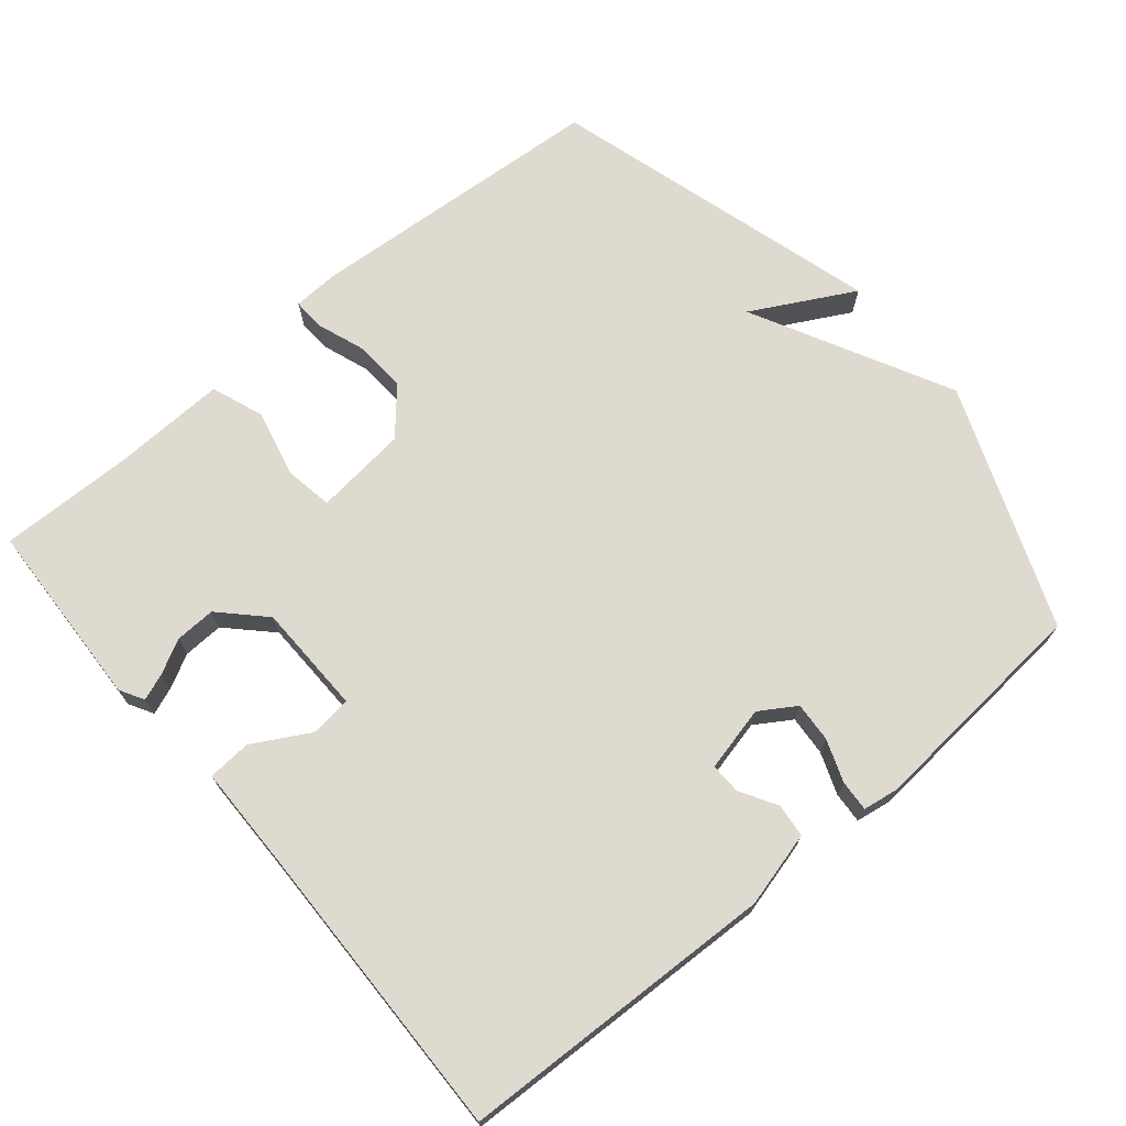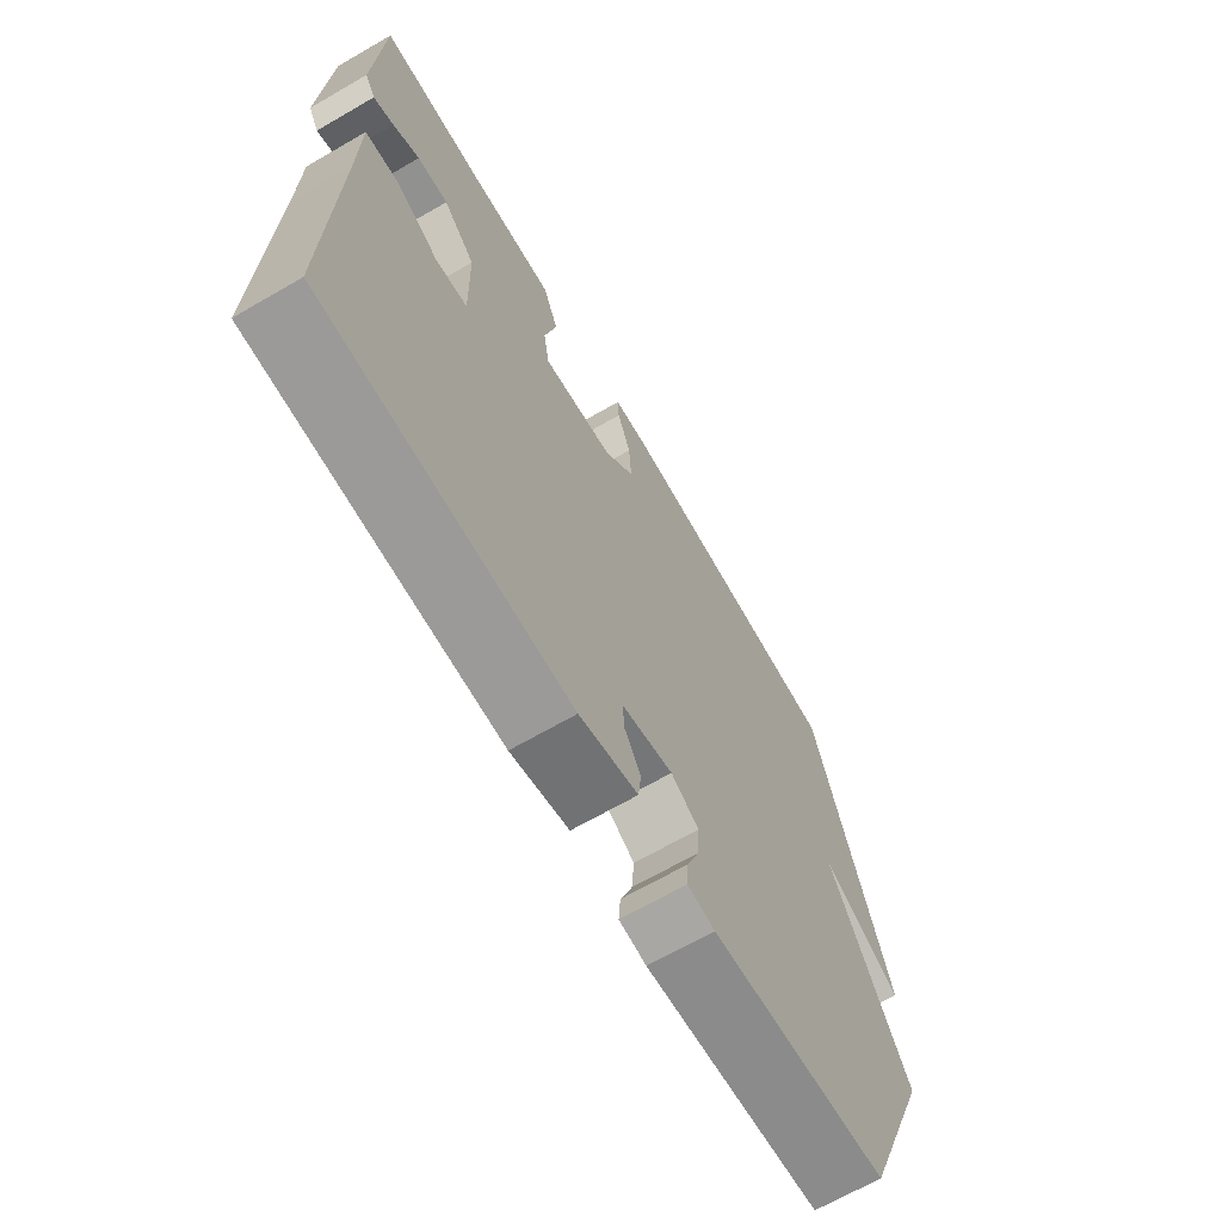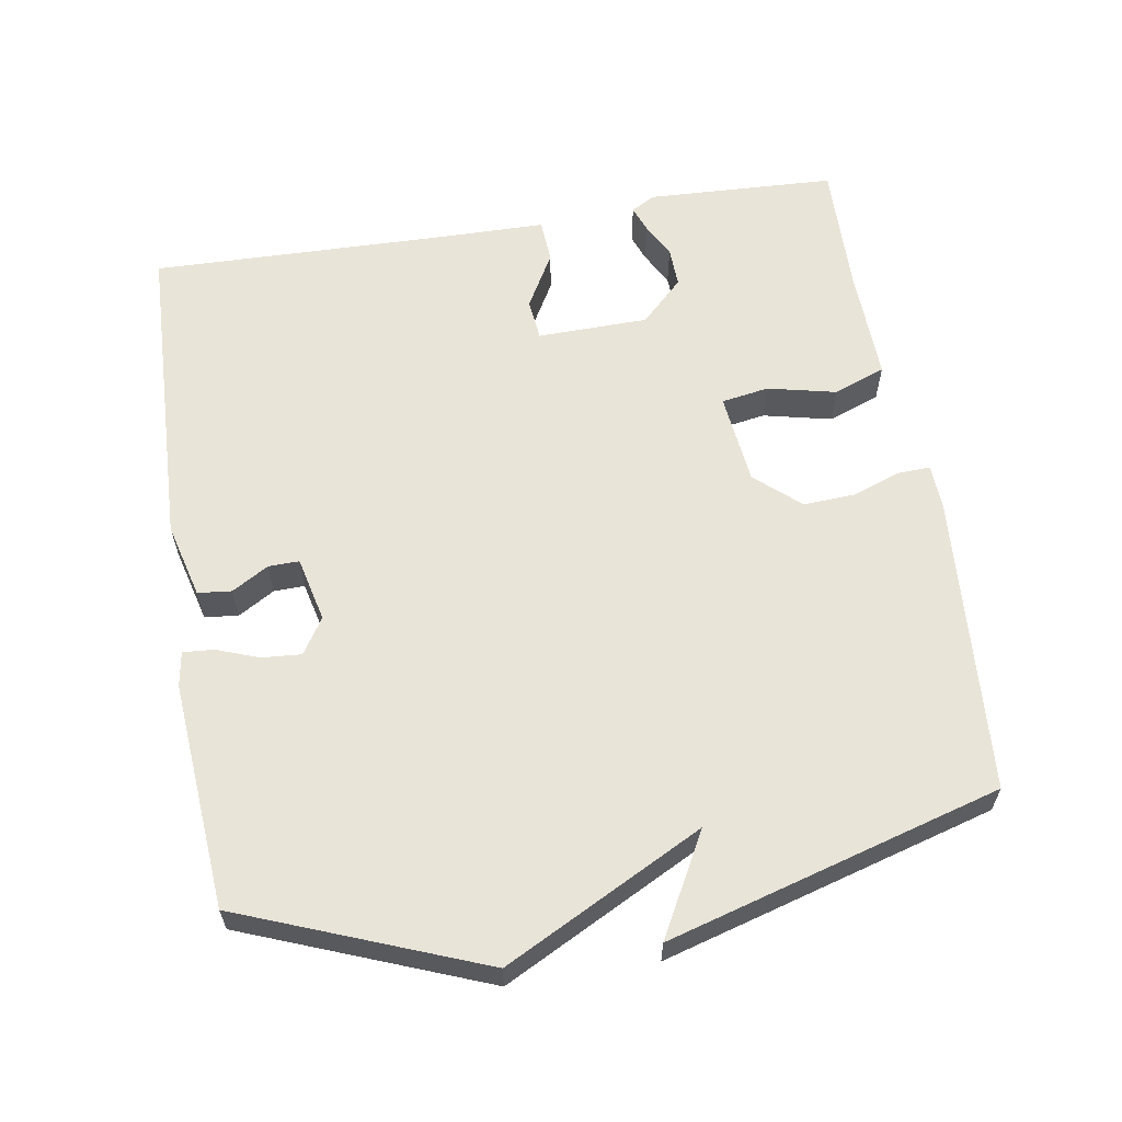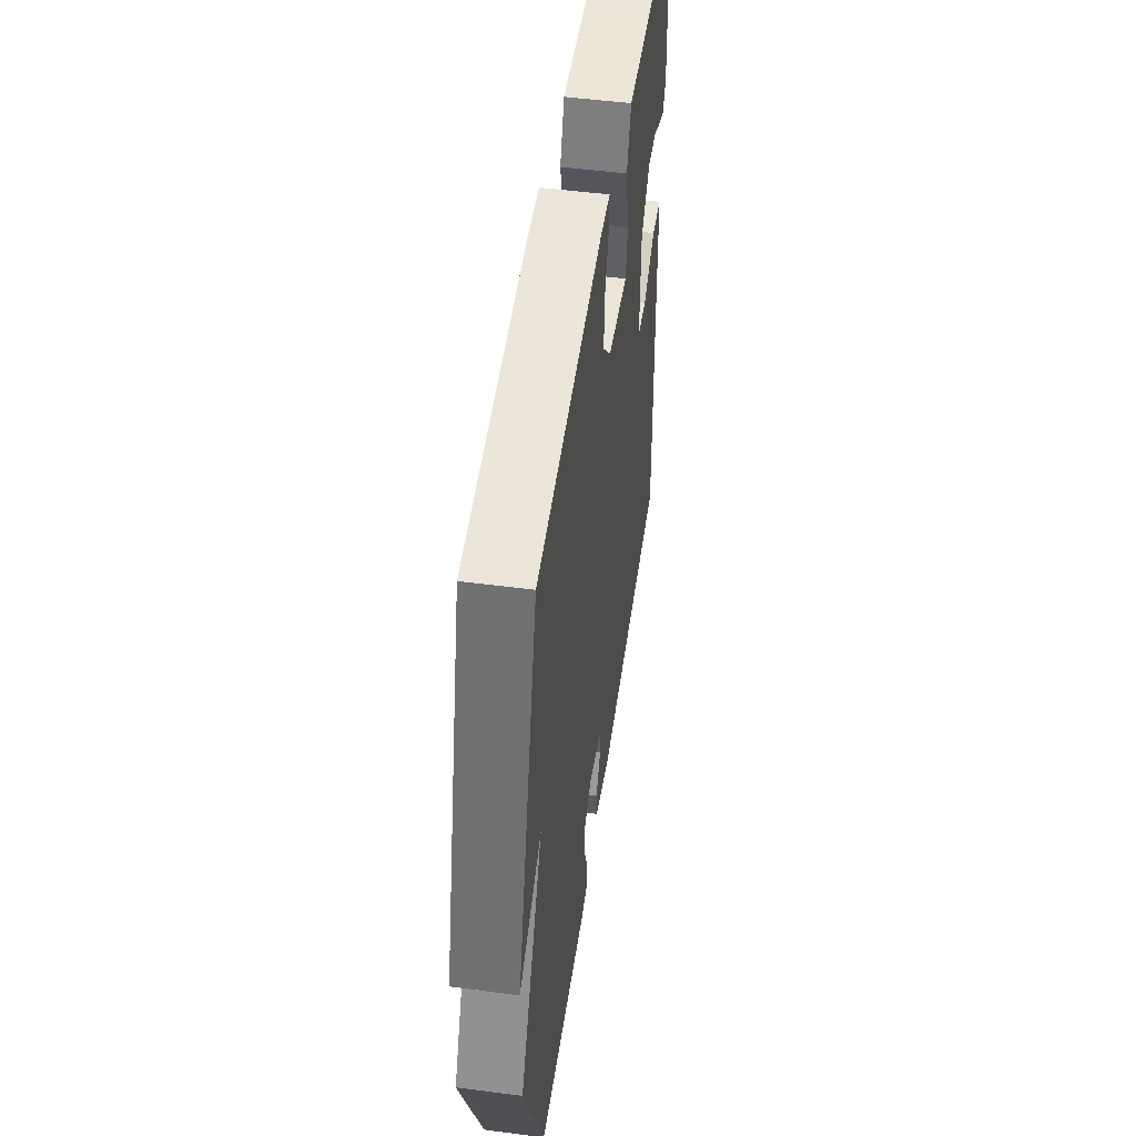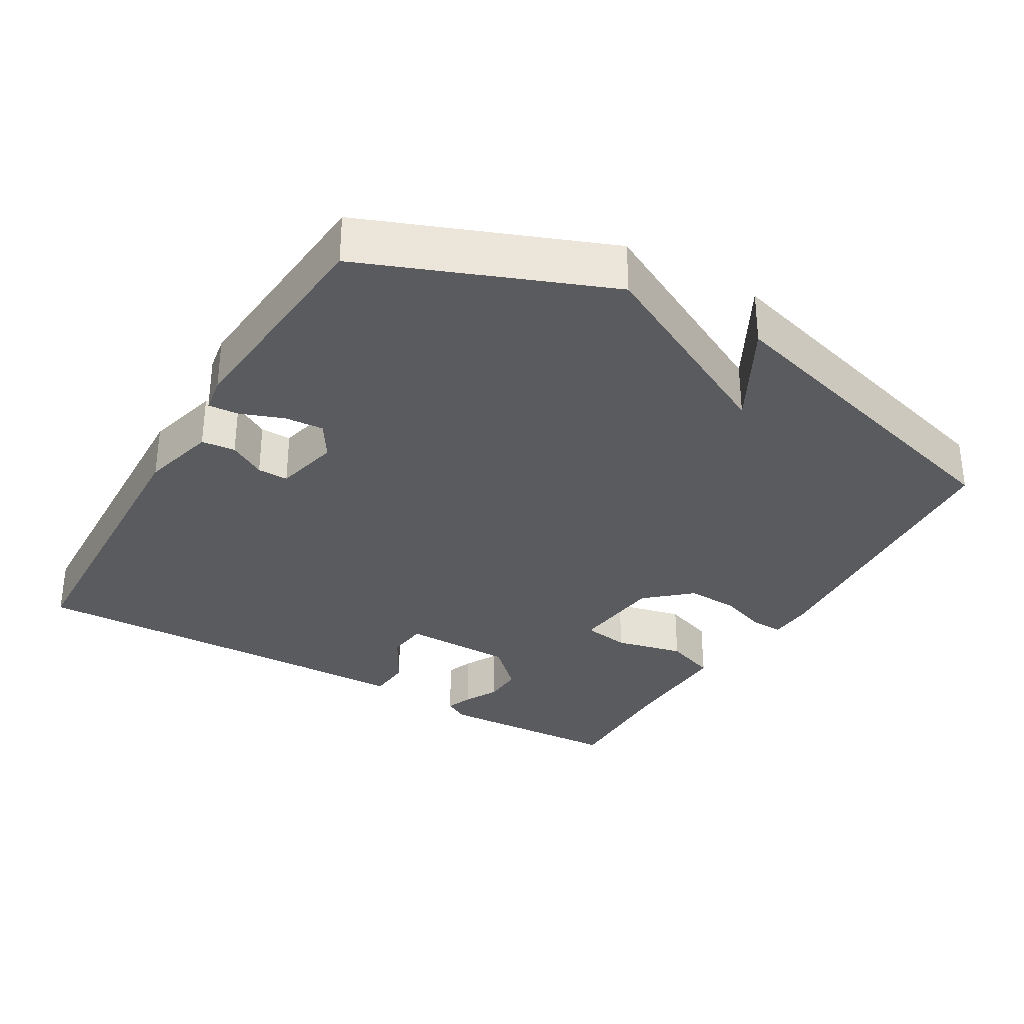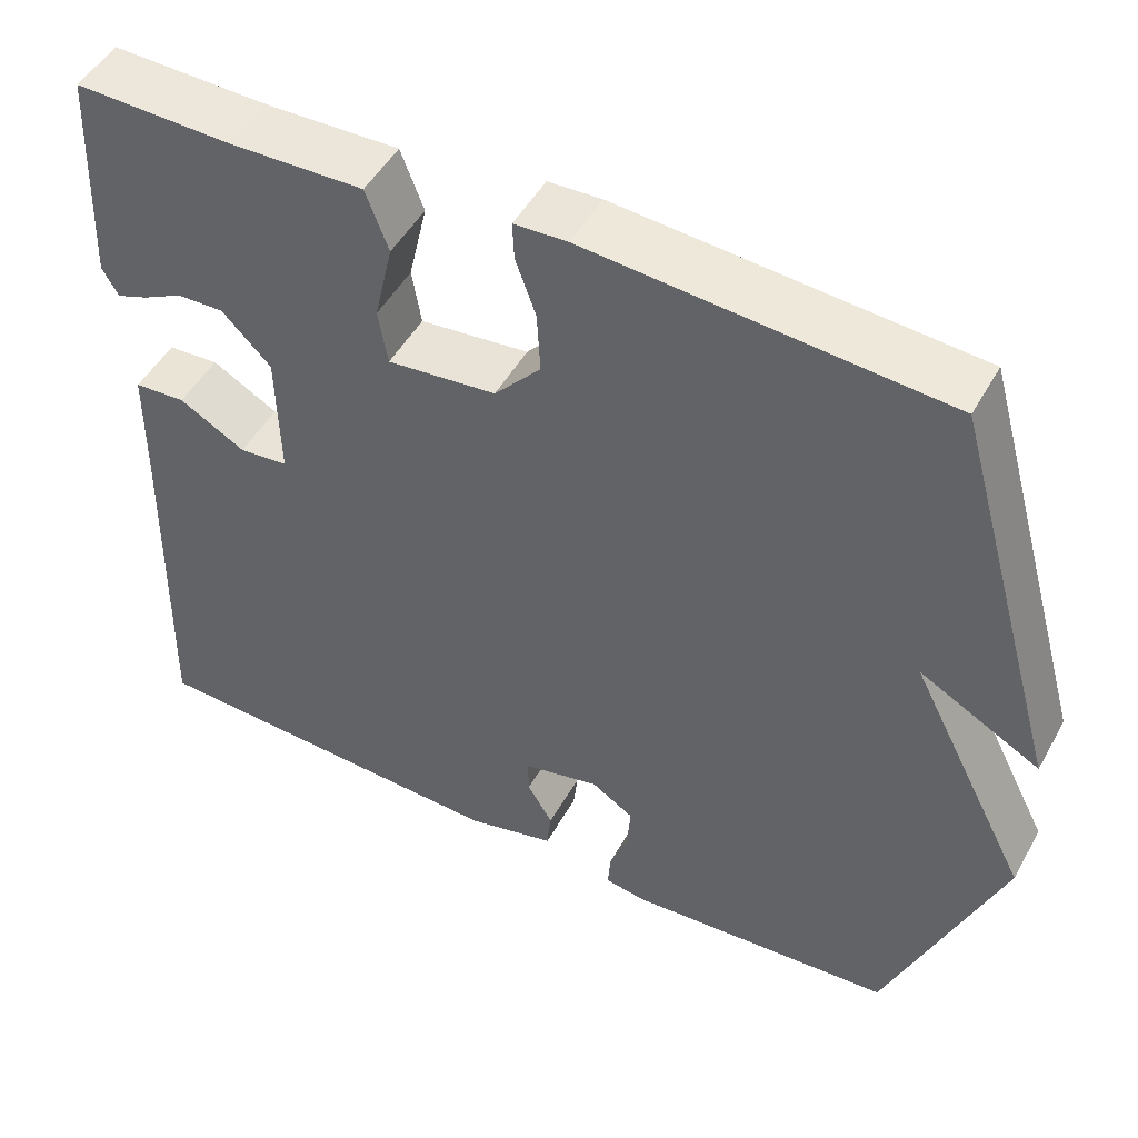
<metadata>
{"format":"obj","ext":"obj","renderer":"f3d","projection":"perspective","resolution":1024,"background":"white","views":[{"elev":70.9,"azim":139.9,"up":"+Y"},{"elev":-67.6,"azim":120.1,"up":"+Z"},{"elev":60.7,"azim":-99.4,"up":"+Y"},{"elev":50.1,"azim":-81.8,"up":"+Z"},{"elev":-32.1,"azim":-120.4,"up":"+Y"},{"elev":49.3,"azim":-151.7,"up":"+Z"}]}
</metadata>
<code>
v 0.5 0.07 -0.5
v 0.057 0.07 -0.517
v -0.048 0.07 -0.49
v -0.053 0.07 -0.443
v -0.023 0.07 -0.392
v -0.022 0.07 -0.349
v -0.113 0.07 -0.328
v -0.163 0.07 -0.36
v -0.159 0.07 -0.415
v -0.137 0.07 -0.474
v -0.134 0.07 -0.517
v -0.183 0.07 -0.525
v -0.5 0.07 -0.5
v -0.632 0.07 -0.164
v -0.49 0.07 0.113
v -0.632 0.07 0.036
v -0.5 0.07 0.5
v -0.079 0.07 0.531
v -0.016 0.07 0.528
v -0.018 0.07 0.483
v -0.042 0.07 0.416
v -0.046 0.07 0.343
v 0.009 0.07 0.281
v 0.138 0.07 0.267
v 0.149 0.07 0.333
v 0.127 0.07 0.429
v 0.154 0.07 0.501
v 0.315 0.07 0.496
v 0.5 0.07 0.5
v 0.512 0.07 0.237
v 0.493 0.07 0.203
v 0.456 0.07 0.217
v 0.408 0.07 0.242
v 0.352 0.07 0.244
v 0.294 0.07 0.185
v 0.291 0.07 0.03
v 0.349 0.07 0.024
v 0.427 0.07 0.068
v 0.488 0.07 0.064
v 0.49 0.07 -0.083
v 0.5 0 -0.5
v 0.057 0 -0.517
v -0.048 0 -0.49
v -0.053 0 -0.443
v -0.023 0 -0.392
v -0.022 0 -0.349
v -0.113 0 -0.328
v -0.163 0 -0.36
v -0.159 0 -0.415
v -0.137 0 -0.474
v -0.134 0 -0.517
v -0.183 0 -0.525
v -0.5 0 -0.5
v -0.632 0 -0.164
v -0.49 0 0.113
v -0.632 0 0.036
v -0.5 0 0.5
v -0.079 0 0.531
v -0.016 0 0.528
v -0.018 0 0.483
v -0.042 0 0.416
v -0.046 0 0.343
v 0.009 0 0.281
v 0.138 0 0.267
v 0.149 0 0.333
v 0.127 0 0.429
v 0.154 0 0.501
v 0.315 0 0.496
v 0.5 0 0.5
v 0.512 0 0.237
v 0.493 0 0.203
v 0.456 0 0.217
v 0.408 0 0.242
v 0.352 0 0.244
v 0.294 0 0.185
v 0.291 0 0.03
v 0.349 0 0.024
v 0.427 0 0.068
v 0.488 0 0.064
v 0.49 0 -0.083
f 37 38 39 40
f 3 4 5
f 2 3 5
f 1 2 5
f 40 1 5
f 37 40 5
f 36 37 5
f 35 36 5 6
f 31 32 33
f 30 31 33
f 29 30 33
f 28 29 33
f 28 33 34
f 27 28 34
f 26 27 34
f 25 26 34
f 24 25 34 35
f 19 20 21
f 18 19 21
f 17 18 21
f 16 17 21
f 15 16 21
f 15 21 22
f 13 14 15
f 12 13 15
f 11 12 15
f 10 11 15
f 9 10 15
f 8 9 15
f 15 22 23
f 8 15 23
f 7 8 23
f 23 24 35
f 7 23 35
f 6 7 35
f 80 79 78 77
f 45 44 43
f 45 43 42
f 45 42 41
f 45 41 80
f 45 80 77
f 45 77 76
f 46 45 76 75
f 73 72 71
f 73 71 70
f 73 70 69
f 73 69 68
f 74 73 68
f 74 68 67
f 74 67 66
f 74 66 65
f 75 74 65 64
f 61 60 59
f 61 59 58
f 61 58 57
f 61 57 56
f 61 56 55
f 62 61 55
f 55 54 53
f 55 53 52
f 55 52 51
f 55 51 50
f 55 50 49
f 55 49 48
f 63 62 55
f 63 55 48
f 63 48 47
f 75 64 63
f 75 63 47
f 75 47 46
f 1 41 42 2
f 2 42 43 3
f 3 43 44 4
f 4 44 45 5
f 5 45 46 6
f 6 46 47 7
f 7 47 48 8
f 8 48 49 9
f 9 49 50 10
f 10 50 51 11
f 11 51 52 12
f 12 52 53 13
f 13 53 54 14
f 14 54 55 15
f 15 55 56 16
f 16 56 57 17
f 17 57 58 18
f 18 58 59 19
f 19 59 60 20
f 20 60 61 21
f 21 61 62 22
f 22 62 63 23
f 23 63 64 24
f 24 64 65 25
f 25 65 66 26
f 26 66 67 27
f 27 67 68 28
f 28 68 69 29
f 29 69 70 30
f 30 70 71 31
f 31 71 72 32
f 32 72 73 33
f 33 73 74 34
f 34 74 75 35
f 35 75 76 36
f 36 76 77 37
f 37 77 78 38
f 38 78 79 39
f 39 79 80 40
f 40 80 41 1

</code>
